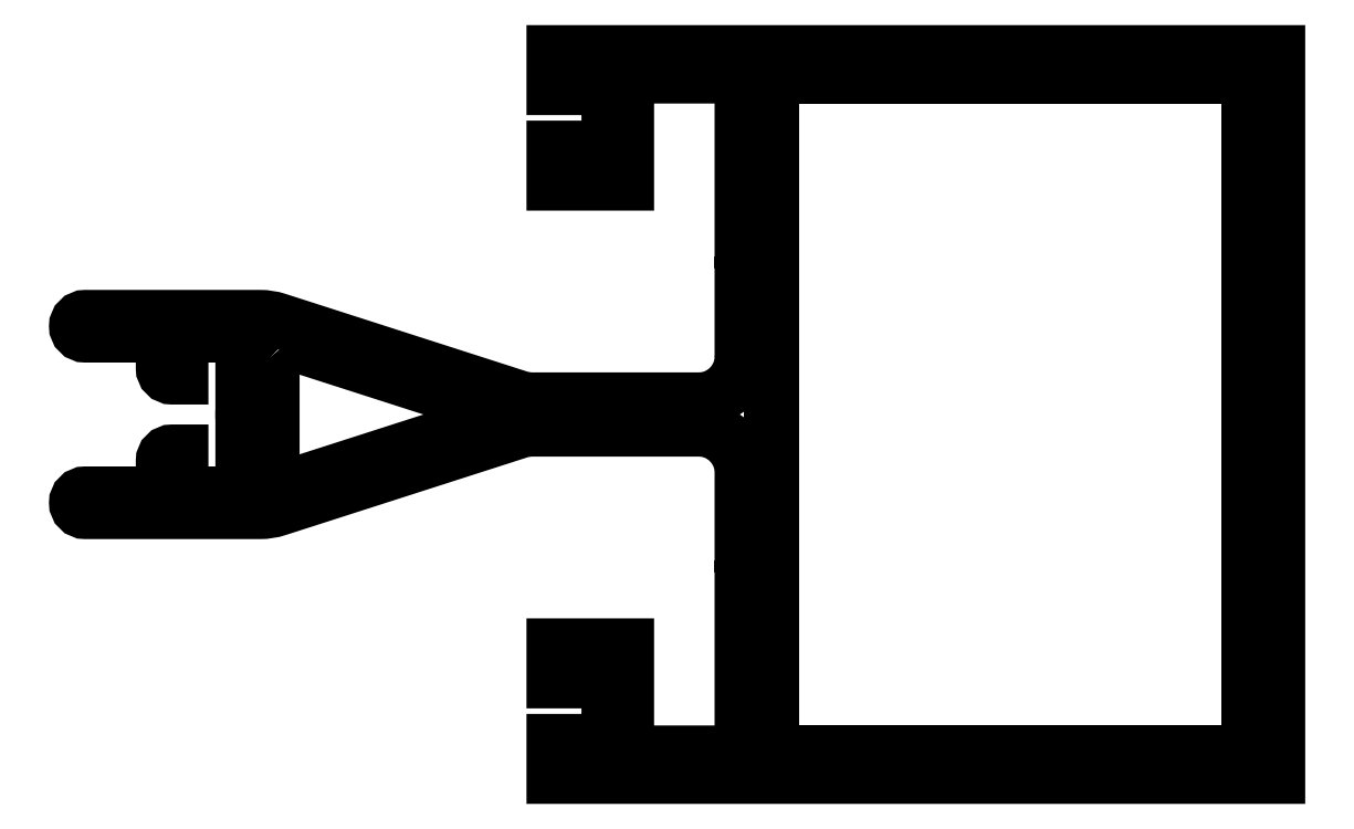
<metadata>
{"format":"dxf","ext":"dxf","renderer":"ezdxf+matplotlib","layout":"modelspace","background":"white","min_lineweight":24,"dpi":150}
</metadata>
<code>
0
SECTION
2
ENTITIES
0
POLYLINE
8
0
66
     1
10
0
20
0
30
0
70
     1
0
VERTEX
8
0
10
682.3
20
617.2
30
0
0
VERTEX
8
0
10
682.3
20
570.4
30
0
0
VERTEX
8
0
10
649.3
20
570.4
30
0
0
VERTEX
8
0
10
649.3
20
617.2
30
0
0
SEQEND
8
0
0
POLYLINE
8
0
66
     1
10
0
20
0
30
0
70
     1
0
VERTEX
8
0
10
647.3
20
597.8
30
0
0
VERTEX
8
0
10
647.3
20
603.9
30
0
0
VERTEX
8
0
10
647.7
20
604.3
30
0
0
VERTEX
8
0
10
647.3
20
604.7
30
0
0
VERTEX
8
0
10
647.3
20
617.2
30
0
0
VERTEX
8
0
10
639.3
20
617.2
30
0
0
VERTEX
8
0
10
639.3
20
609.8
30
0
0
VERTEX
8
0
10
634.3
20
609.8
30
0
0
VERTEX
8
0
10
634.3
20
612.2
30
0
0
VERTEX
8
0
10
635.5
20
612.2
30
0
0
VERTEX
8
0
10
635.5
20
611
30
0
0
VERTEX
8
0
10
638.1
20
611
30
0
0
VERTEX
8
0
10
638.1
20
617.6
30
0
0
VERTEX
8
0
10
635.5
20
617.6
30
0
0
VERTEX
8
0
10
635.5
20
616.4
30
0
0
VERTEX
8
0
10
634.3
20
616.4
30
0
0
VERTEX
8
0
10
634.3
20
618.8
30
0
0
VERTEX
8
0
10
684.3
20
618.8
30
0
0
VERTEX
8
0
10
684.3
20
568.8
30
0
0
VERTEX
8
0
10
634.3
20
568.8
30
0
0
VERTEX
8
0
10
634.3
20
571.2
30
0
0
VERTEX
8
0
10
635.5
20
571.2
30
0
0
VERTEX
8
0
10
635.5
20
570
30
0
0
VERTEX
8
0
10
638.1
20
570
30
0
0
VERTEX
8
0
10
638.1
20
576.6
30
0
0
VERTEX
8
0
10
635.5
20
576.6
30
0
0
VERTEX
8
0
10
635.5
20
575.4
30
0
0
VERTEX
8
0
10
634.3
20
575.4
30
0
0
VERTEX
8
0
10
634.3
20
577.8
30
0
0
VERTEX
8
0
10
639.3
20
577.8
30
0
0
VERTEX
8
0
10
639.3
20
570.4
30
0
0
VERTEX
8
0
10
647.3
20
570.4
30
0
0
VERTEX
8
0
10
647.3
20
582.9
30
0
0
VERTEX
8
0
10
647.7
20
583.3
30
0
0
VERTEX
8
0
10
647.3
20
583.7
30
0
0
VERTEX
8
0
10
647.3
20
589.8
30
0
42
0.4142
0
VERTEX
8
0
10
644.3
20
592.8
30
0
0
VERTEX
8
0
10
632.8
20
592.8
30
0
42
0.07791
0
VERTEX
8
0
10
631.8
20
592.7
30
0
0
VERTEX
8
0
10
615.2
20
587.3
30
0
42
-0.07791
0
VERTEX
8
0
10
613.9
20
587.1
30
0
0
VERTEX
8
0
10
601.9
20
587.1
30
0
42
-1
0
VERTEX
8
0
10
601.9
20
588.3
30
0
0
VERTEX
8
0
10
607.3
20
588.3
30
0
0
VERTEX
8
0
10
607.3
20
590.6
30
0
42
-0.4142
0
VERTEX
8
0
10
607.9
20
591.2
30
0
0
VERTEX
8
0
10
608.5
20
591.2
30
0
0
VERTEX
8
0
10
608.5
20
588.9
30
0
42
0.4142
0
VERTEX
8
0
10
609.1
20
588.3
30
0
0
VERTEX
8
0
10
612.2
20
588.3
30
0
42
0.4142
0
VERTEX
8
0
10
612.8
20
588.9
30
0
0
VERTEX
8
0
10
612.8
20
593.3
30
0
0
VERTEX
8
0
10
613.3
20
593.8
30
0
0
VERTEX
8
0
10
612.8
20
594.3
30
0
0
VERTEX
8
0
10
612.8
20
598.7
30
0
42
0.4142
0
VERTEX
8
0
10
612.2
20
599.3
30
0
0
VERTEX
8
0
10
609.1
20
599.3
30
0
42
0.4142
0
VERTEX
8
0
10
608.5
20
598.7
30
0
0
VERTEX
8
0
10
608.5
20
596.4
30
0
0
VERTEX
8
0
10
607.9
20
596.4
30
0
42
-0.4142
0
VERTEX
8
0
10
607.3
20
597
30
0
0
VERTEX
8
0
10
607.3
20
599.3
30
0
0
VERTEX
8
0
10
601.9
20
599.3
30
0
42
-1
0
VERTEX
8
0
10
601.9
20
600.5
30
0
0
VERTEX
8
0
10
613.9
20
600.5
30
0
42
-0.07791
0
VERTEX
8
0
10
615.2
20
600.3
30
0
0
VERTEX
8
0
10
631.8
20
595
30
0
42
0.07791
0
VERTEX
8
0
10
632.8
20
594.8
30
0
0
VERTEX
8
0
10
644.3
20
594.8
30
0
42
0.4142
0
SEQEND
8
0
0
POLYLINE
8
0
66
     1
10
0
20
0
30
0
70
     1
0
VERTEX
8
0
10
614.6
20
597.8
30
0
0
VERTEX
8
0
10
614.5
20
597.9
30
0
42
-0.1989
0
VERTEX
8
0
10
614.4
20
598.2
30
0
0
VERTEX
8
0
10
614.4
20
598.5
30
0
42
-0.5085
0
VERTEX
8
0
10
615.2
20
599.1
30
0
0
VERTEX
8
0
10
627.7
20
595.1
30
0
42
-0.3258
0
VERTEX
8
0
10
628.4
20
594.1
30
0
0
VERTEX
8
0
10
628.4
20
593.6
30
0
42
-0.3258
0
VERTEX
8
0
10
627.7
20
592.6
30
0
0
VERTEX
8
0
10
615.2
20
588.6
30
0
42
-0.5085
0
VERTEX
8
0
10
614.4
20
589.2
30
0
0
VERTEX
8
0
10
614.4
20
589.6
30
0
42
-0.1989
0
VERTEX
8
0
10
614.5
20
589.9
30
0
0
VERTEX
8
0
10
614.6
20
590
30
0
42
0.1989
0
VERTEX
8
0
10
614.8
20
590.4
30
0
0
VERTEX
8
0
10
614.8
20
597.4
30
0
42
0.1989
0
SEQEND
8
0
0
ENDSEC
0
EOF

</code>
